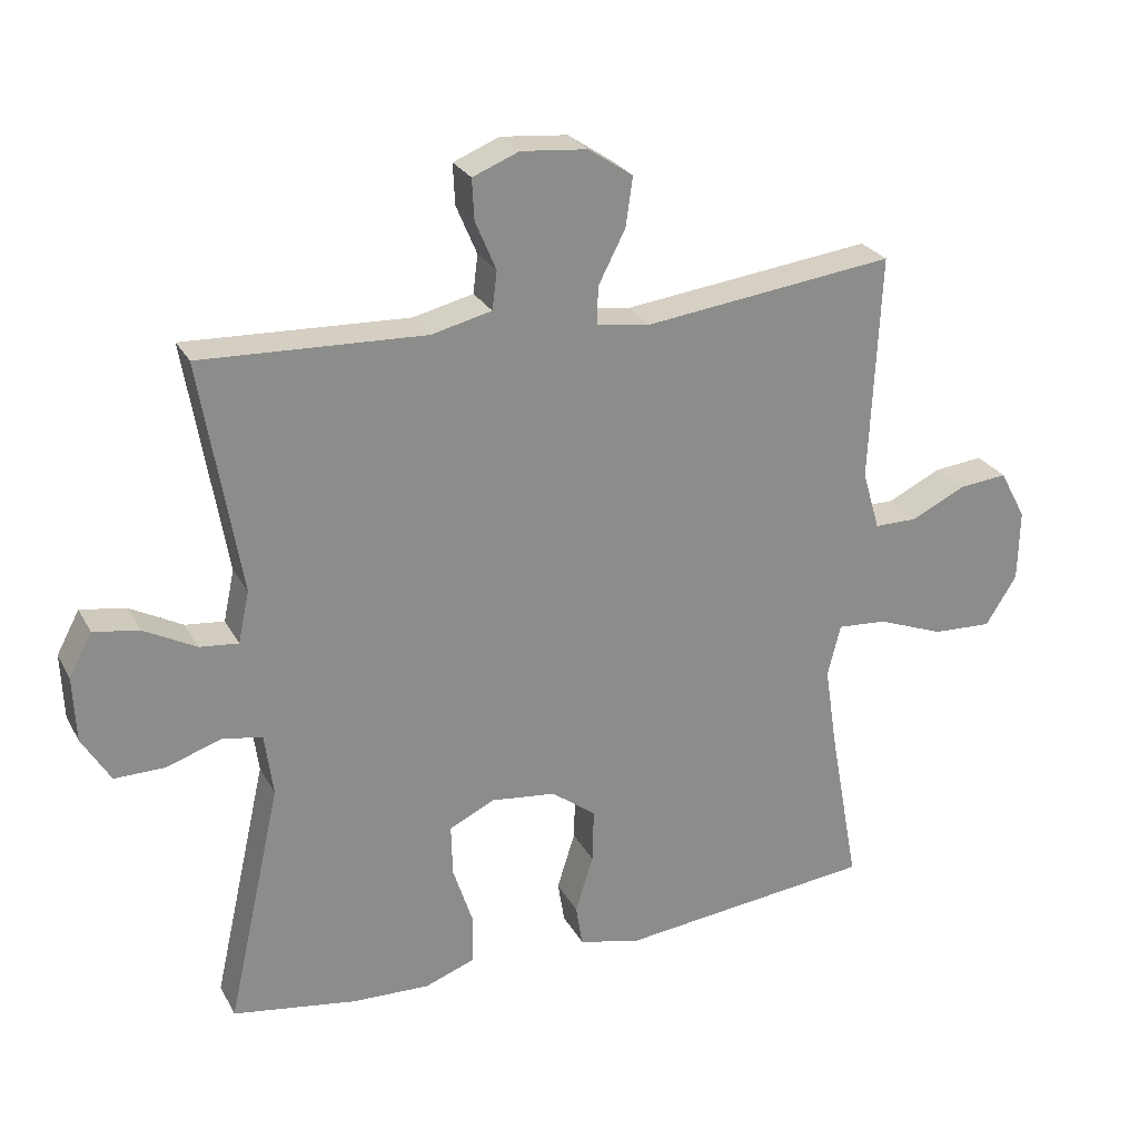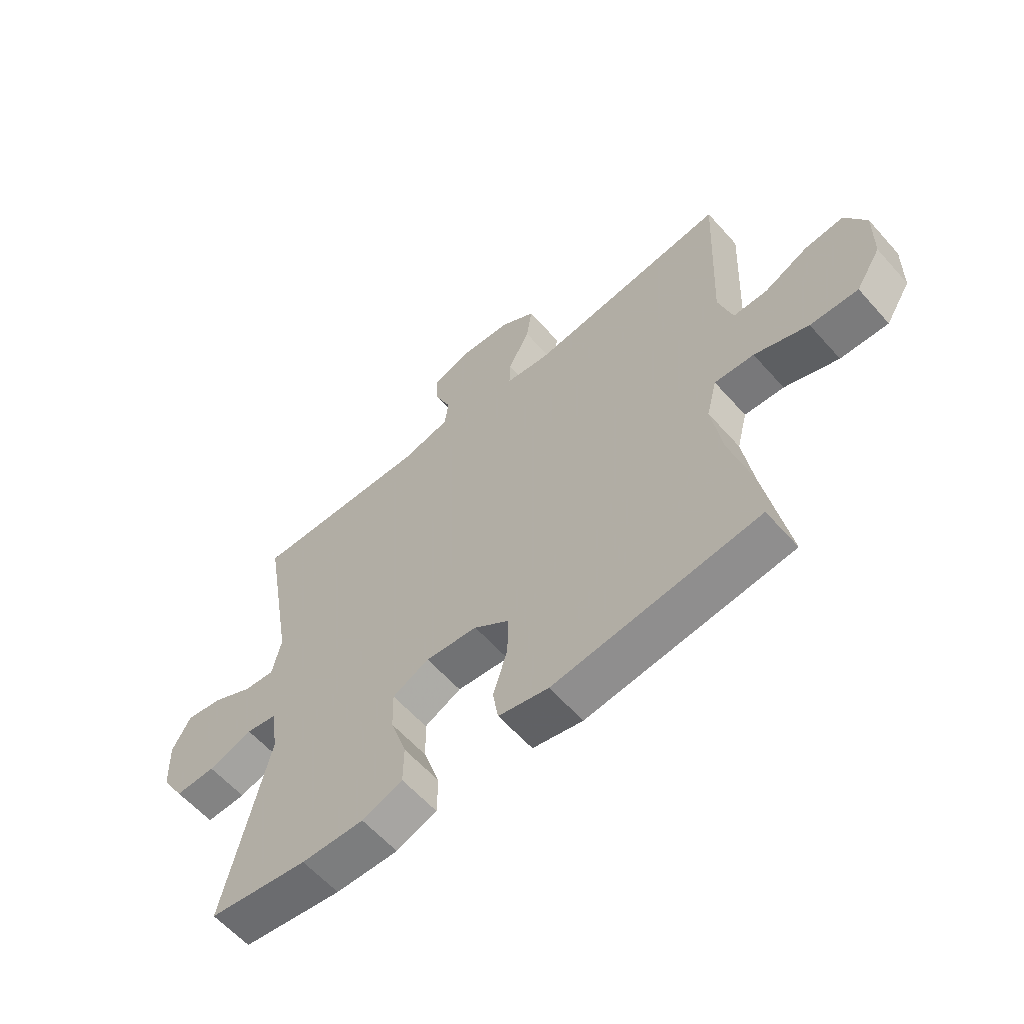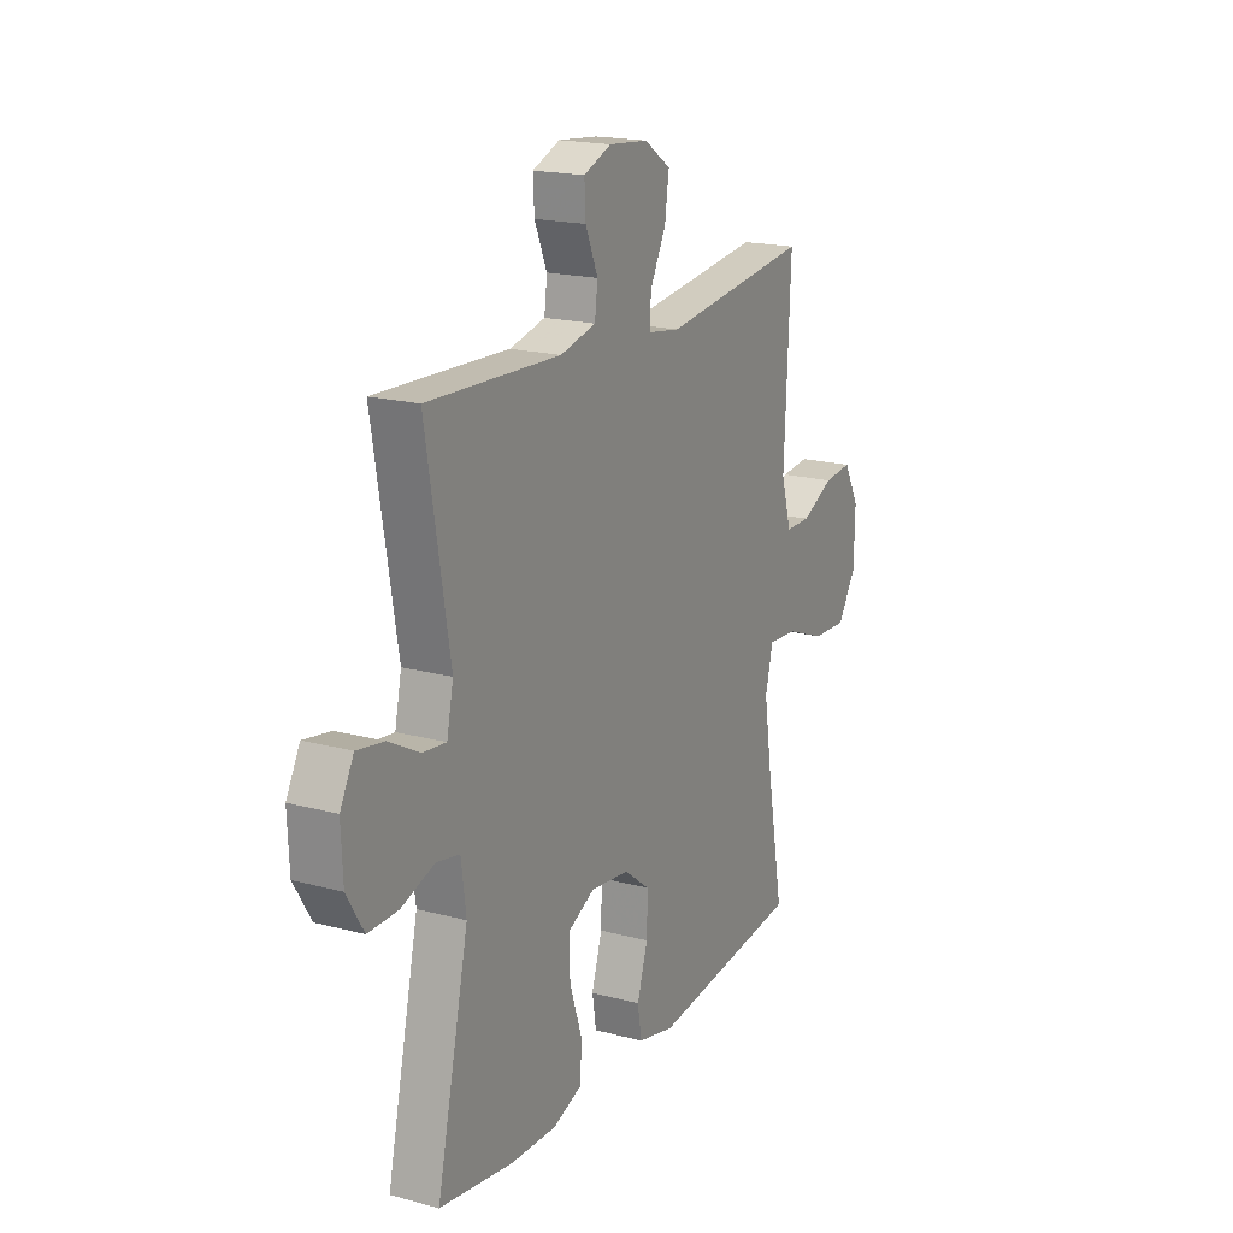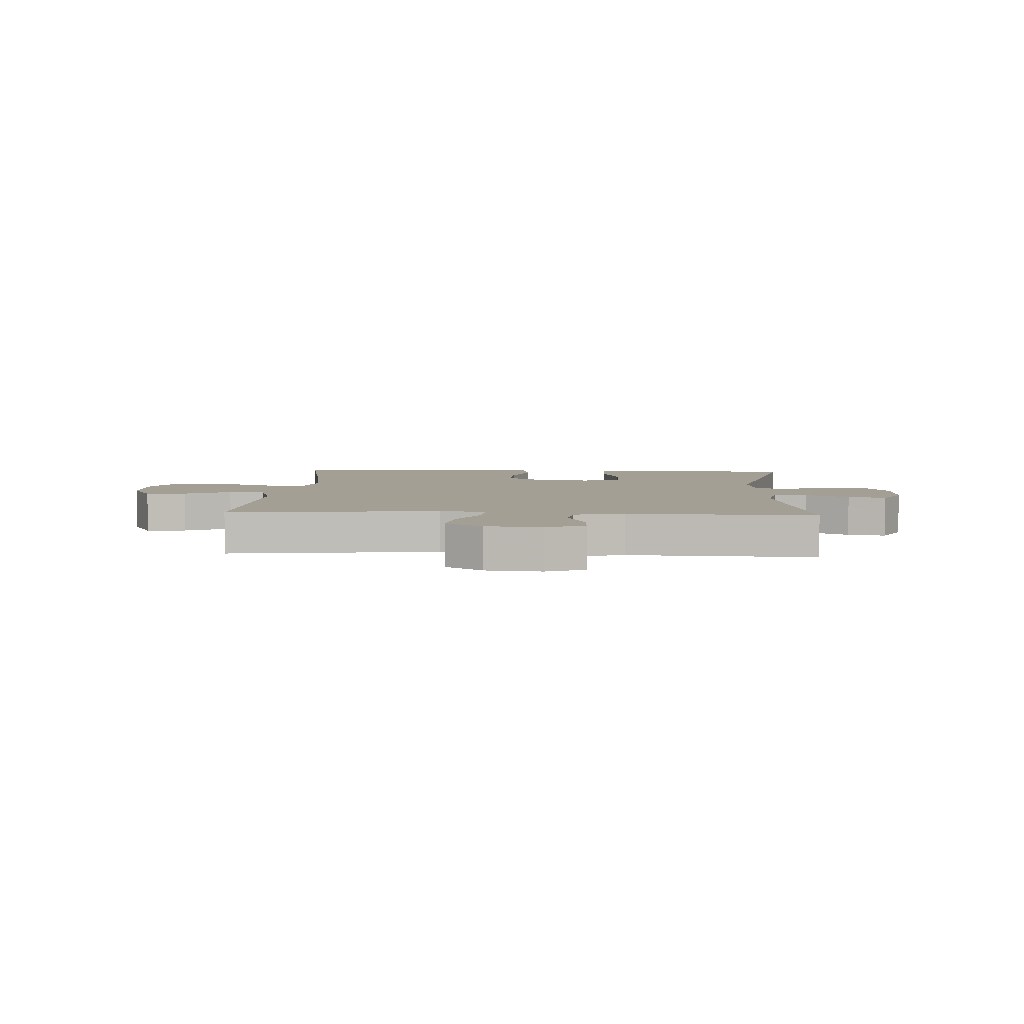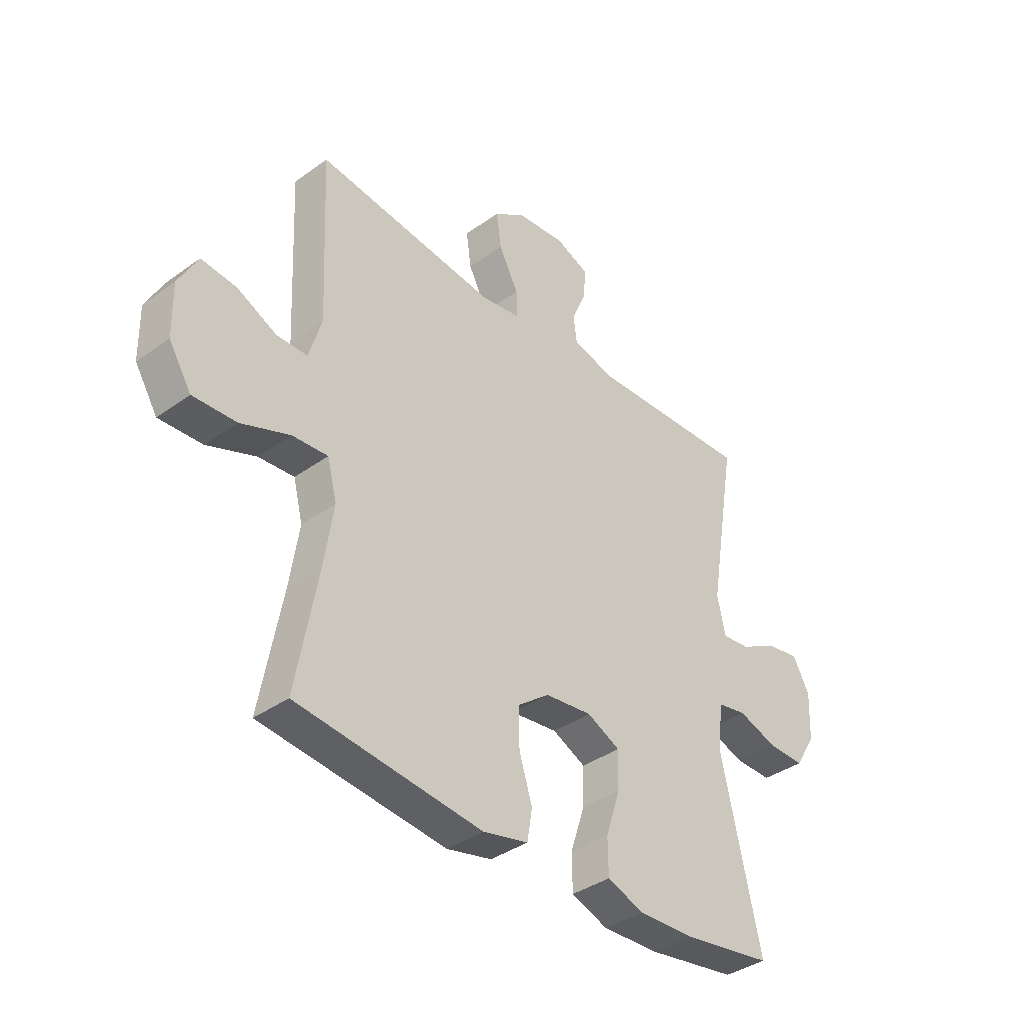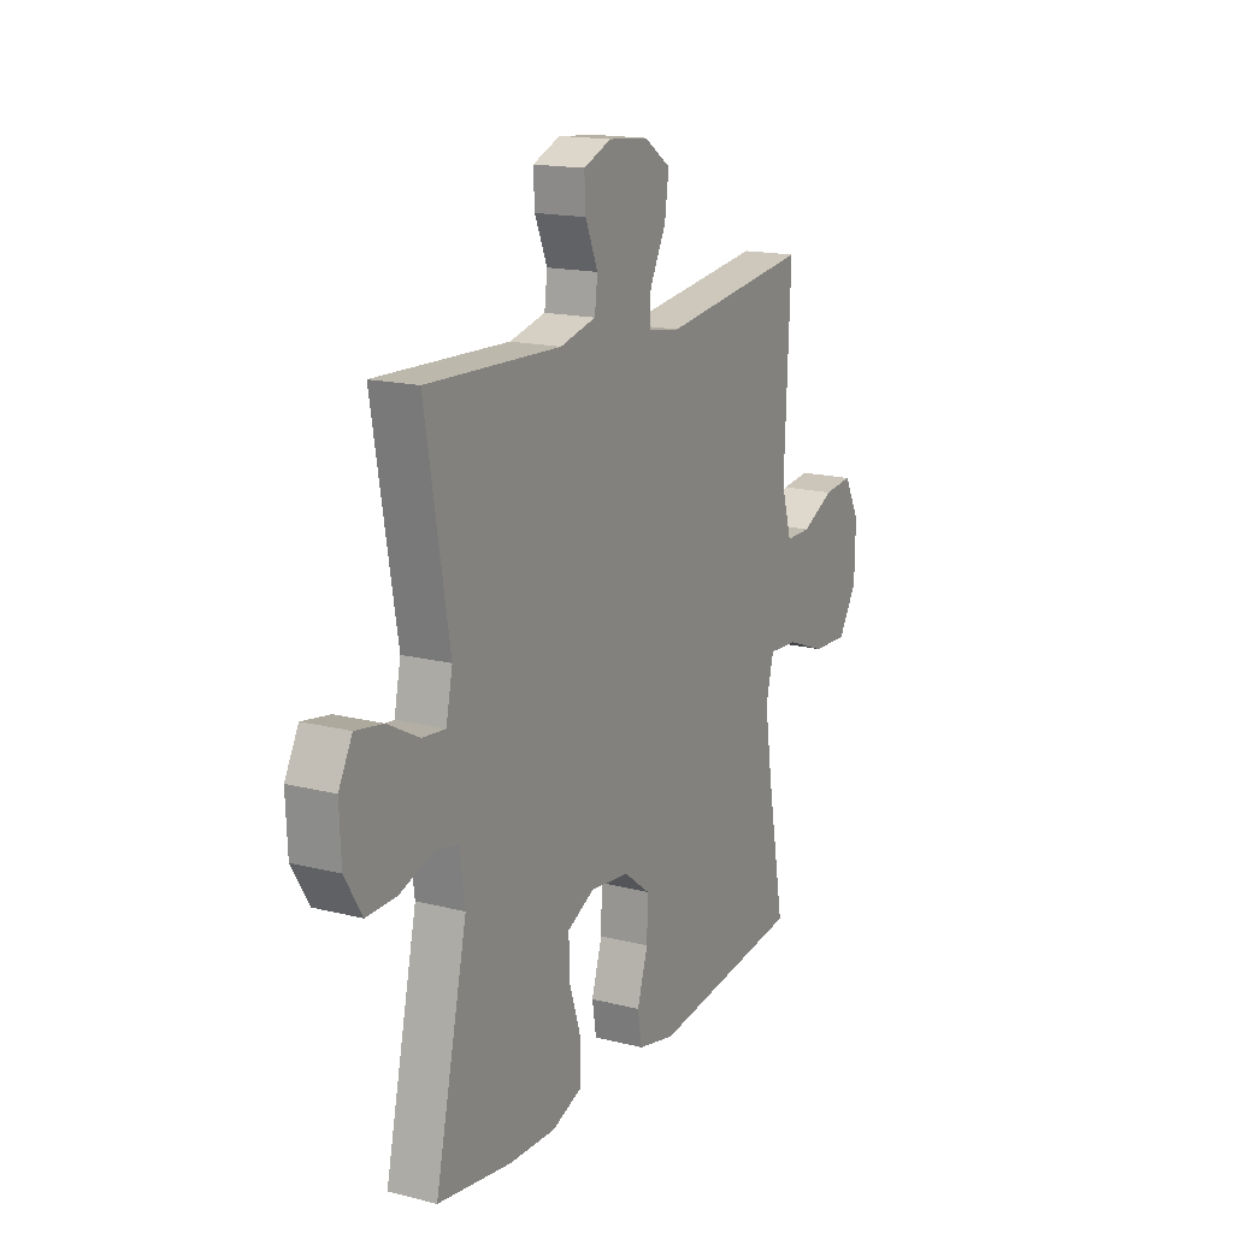
<metadata>
{"format":"obj","ext":"obj","renderer":"f3d","projection":"perspective","resolution":1024,"background":"white","views":[{"elev":26.0,"azim":157.1,"up":"+Z"},{"elev":-60.5,"azim":-138.6,"up":"+Z"},{"elev":18.5,"azim":117.3,"up":"+Z"},{"elev":5.3,"azim":3.1,"up":"+Y"},{"elev":-37.8,"azim":-47.4,"up":"+Z"},{"elev":16.5,"azim":117.4,"up":"+Z"}]}
</metadata>
<code>
v 0.5 0.07 0.5
v 0.443 0.07 0.164
v 0.459 0.07 0.089
v 0.515 0.07 0.095
v 0.59 0.07 0.135
v 0.656 0.07 0.146
v 0.689 0.07 0.084
v 0.685 0.07 -0.01
v 0.644 0.07 -0.078
v 0.571 0.07 -0.077
v 0.491 0.07 -0.05
v 0.434 0.07 -0.061
v 0.422 0.07 -0.151
v 0.5 0.07 -0.5
v 0.321 0.07 -0.528
v 0.208 0.07 -0.532
v 0.135 0.07 -0.505
v 0.134 0.07 -0.434
v 0.163 0.07 -0.345
v 0.165 0.07 -0.271
v 0.099 0.07 -0.239
v 0.005 0.07 -0.25
v -0.059 0.07 -0.299
v -0.057 0.07 -0.376
v -0.031 0.07 -0.459
v -0.041 0.07 -0.52
v -0.131 0.07 -0.541
v -0.5 0.07 -0.5
v -0.457 0.07 -0.264
v -0.439 0.07 -0.145
v -0.458 0.07 -0.07
v -0.529 0.07 -0.075
v -0.626 0.07 -0.112
v -0.712 0.07 -0.116
v -0.757 0.07 -0.044
v -0.759 0.07 0.06
v -0.721 0.07 0.131
v -0.651 0.07 0.124
v -0.572 0.07 0.086
v -0.51 0.07 0.086
v -0.485 0.07 0.172
v -0.5 0.07 0.5
v -0.138 0.07 0.455
v -0.06 0.07 0.467
v -0.062 0.07 0.521
v -0.101 0.07 0.597
v -0.111 0.07 0.668
v -0.047 0.07 0.711
v 0.049 0.07 0.72
v 0.116 0.07 0.693
v 0.113 0.07 0.634
v 0.083 0.07 0.563
v 0.09 0.07 0.508
v 0.177 0.07 0.487
v 0.5 0 0.5
v 0.443 0 0.164
v 0.459 0 0.089
v 0.515 0 0.095
v 0.59 0 0.135
v 0.656 0 0.146
v 0.689 0 0.084
v 0.685 0 -0.01
v 0.644 0 -0.078
v 0.571 0 -0.077
v 0.491 0 -0.05
v 0.434 0 -0.061
v 0.422 0 -0.151
v 0.5 0 -0.5
v 0.321 0 -0.528
v 0.208 0 -0.532
v 0.135 0 -0.505
v 0.134 0 -0.434
v 0.163 0 -0.345
v 0.165 0 -0.271
v 0.099 0 -0.239
v 0.005 0 -0.25
v -0.059 0 -0.299
v -0.057 0 -0.376
v -0.031 0 -0.459
v -0.041 0 -0.52
v -0.131 0 -0.541
v -0.5 0 -0.5
v -0.457 0 -0.264
v -0.439 0 -0.145
v -0.458 0 -0.07
v -0.529 0 -0.075
v -0.626 0 -0.112
v -0.712 0 -0.116
v -0.757 0 -0.044
v -0.759 0 0.06
v -0.721 0 0.131
v -0.651 0 0.124
v -0.572 0 0.086
v -0.51 0 0.086
v -0.485 0 0.172
v -0.5 0 0.5
v -0.138 0 0.455
v -0.06 0 0.467
v -0.062 0 0.521
v -0.101 0 0.597
v -0.111 0 0.668
v -0.047 0 0.711
v 0.049 0 0.72
v 0.116 0 0.693
v 0.113 0 0.634
v 0.083 0 0.563
v 0.09 0 0.508
v 0.177 0 0.487
f 50 51 52
f 49 50 52
f 48 49 52
f 47 48 52
f 46 47 52
f 45 46 52
f 44 45 52 53
f 41 42 43
f 40 41 43 44
f 37 38 39
f 36 37 39
f 35 36 39
f 34 35 39
f 33 34 39
f 32 33 39
f 31 32 39 40
f 27 28 29
f 26 27 29
f 25 26 29
f 24 25 29
f 23 24 29 30
f 22 23 30 31
f 17 18 19
f 16 17 19
f 15 16 19
f 14 15 19
f 13 14 19
f 12 13 19 20
f 9 10 11
f 8 9 11
f 7 8 11
f 6 7 11
f 5 6 11
f 4 5 11
f 3 4 11 12
f 12 20 21
f 3 12 21
f 2 3 21
f 44 53 54
f 40 44 54
f 31 40 54
f 22 31 54
f 21 22 54
f 2 21 54
f 1 2 54
f 106 105 104
f 106 104 103
f 106 103 102
f 106 102 101
f 106 101 100
f 106 100 99
f 107 106 99 98
f 97 96 95
f 98 97 95 94
f 93 92 91
f 93 91 90
f 93 90 89
f 93 89 88
f 93 88 87
f 93 87 86
f 94 93 86 85
f 83 82 81
f 83 81 80
f 83 80 79
f 83 79 78
f 84 83 78 77
f 85 84 77 76
f 73 72 71
f 73 71 70
f 73 70 69
f 73 69 68
f 73 68 67
f 74 73 67 66
f 65 64 63
f 65 63 62
f 65 62 61
f 65 61 60
f 65 60 59
f 65 59 58
f 66 65 58 57
f 75 74 66
f 75 66 57
f 75 57 56
f 108 107 98
f 108 98 94
f 108 94 85
f 108 85 76
f 108 76 75
f 108 75 56
f 108 56 55
f 1 55 56 2
f 2 56 57 3
f 3 57 58 4
f 4 58 59 5
f 5 59 60 6
f 6 60 61 7
f 7 61 62 8
f 8 62 63 9
f 9 63 64 10
f 10 64 65 11
f 11 65 66 12
f 12 66 67 13
f 13 67 68 14
f 14 68 69 15
f 15 69 70 16
f 16 70 71 17
f 17 71 72 18
f 18 72 73 19
f 19 73 74 20
f 20 74 75 21
f 21 75 76 22
f 22 76 77 23
f 23 77 78 24
f 24 78 79 25
f 25 79 80 26
f 26 80 81 27
f 27 81 82 28
f 28 82 83 29
f 29 83 84 30
f 30 84 85 31
f 31 85 86 32
f 32 86 87 33
f 33 87 88 34
f 34 88 89 35
f 35 89 90 36
f 36 90 91 37
f 37 91 92 38
f 38 92 93 39
f 39 93 94 40
f 40 94 95 41
f 41 95 96 42
f 42 96 97 43
f 43 97 98 44
f 44 98 99 45
f 45 99 100 46
f 46 100 101 47
f 47 101 102 48
f 48 102 103 49
f 49 103 104 50
f 50 104 105 51
f 51 105 106 52
f 52 106 107 53
f 53 107 108 54
f 54 108 55 1

</code>
